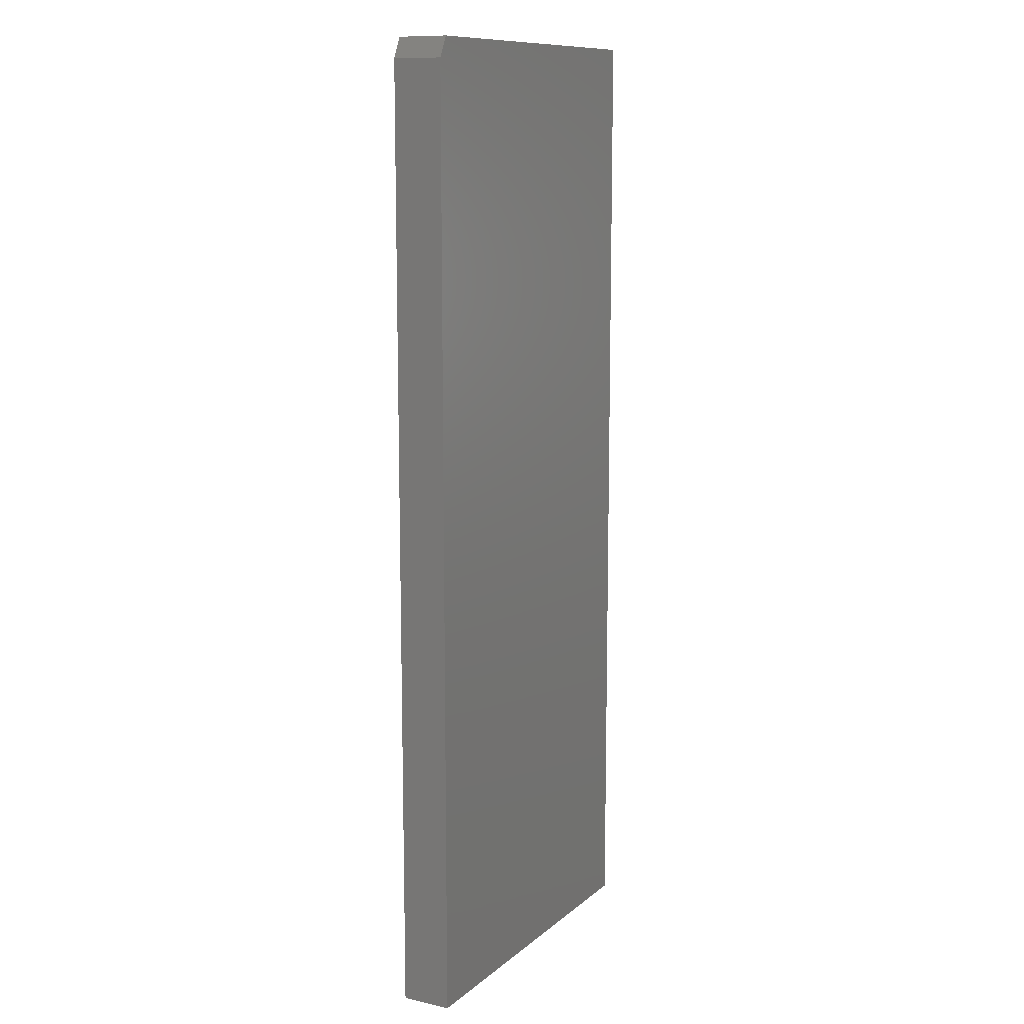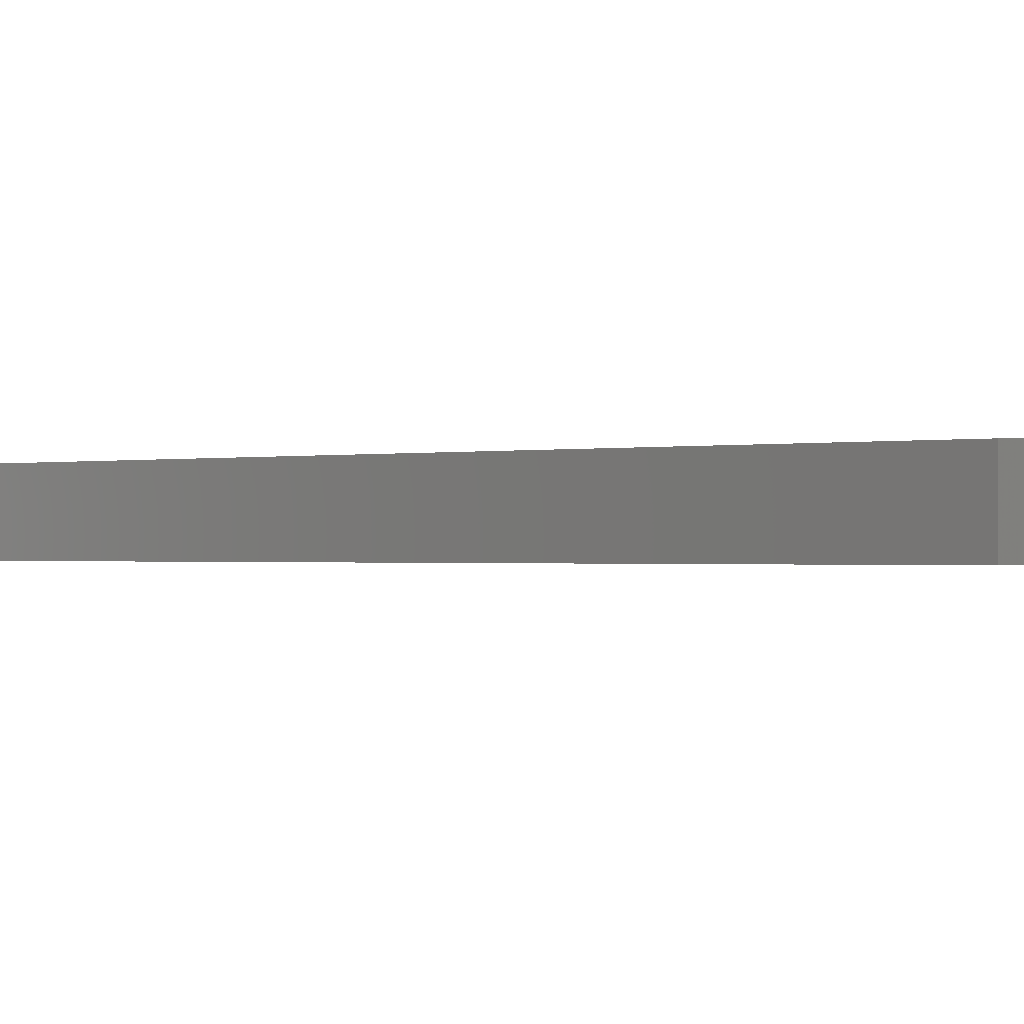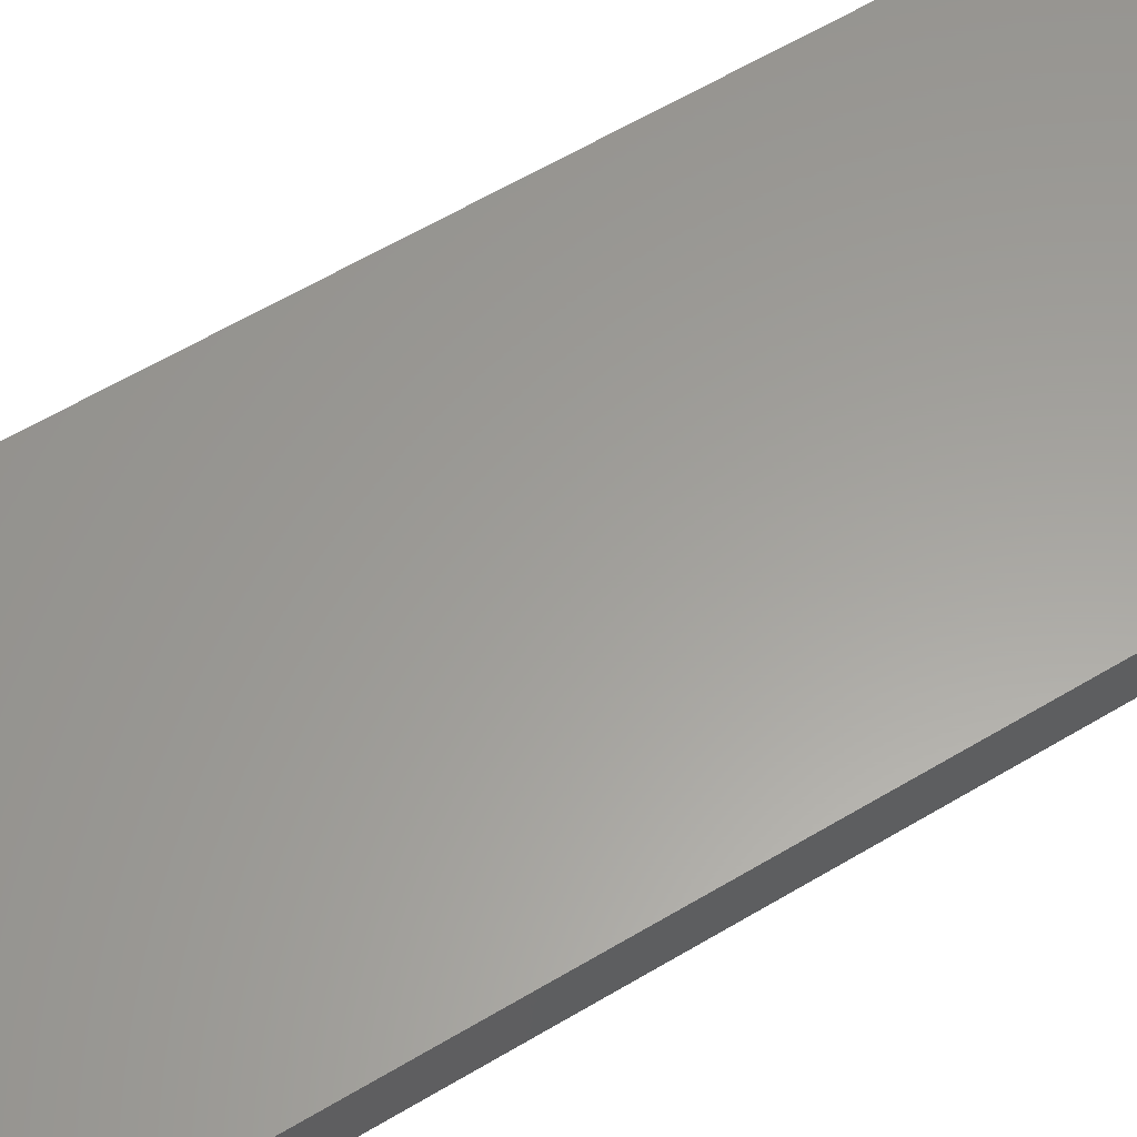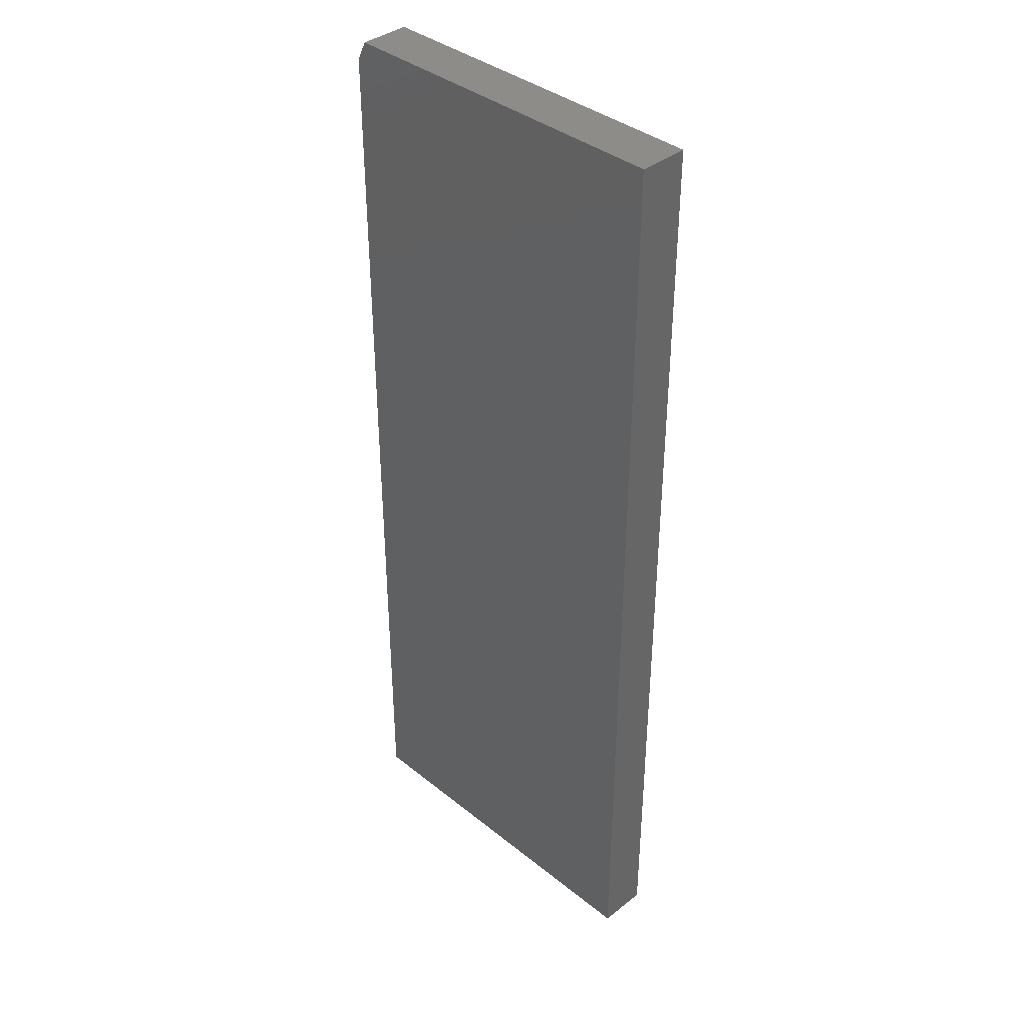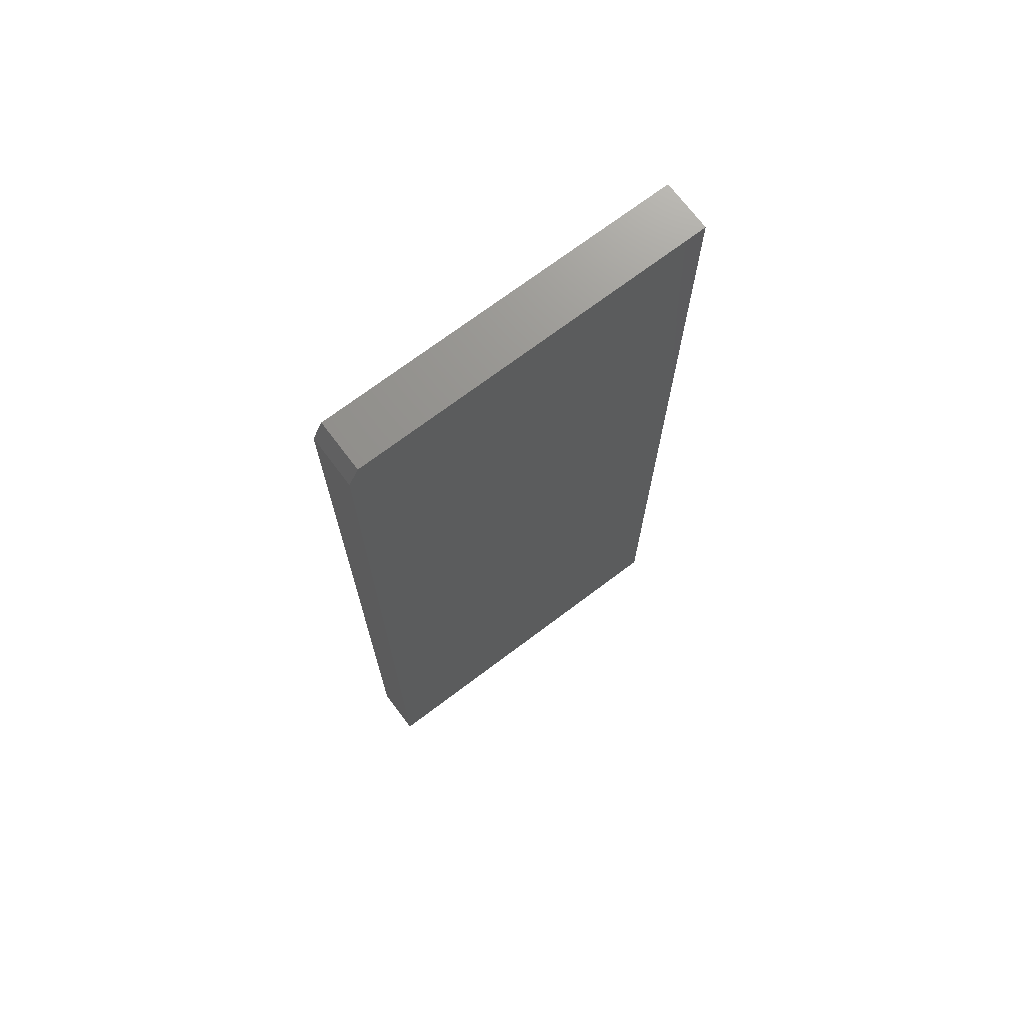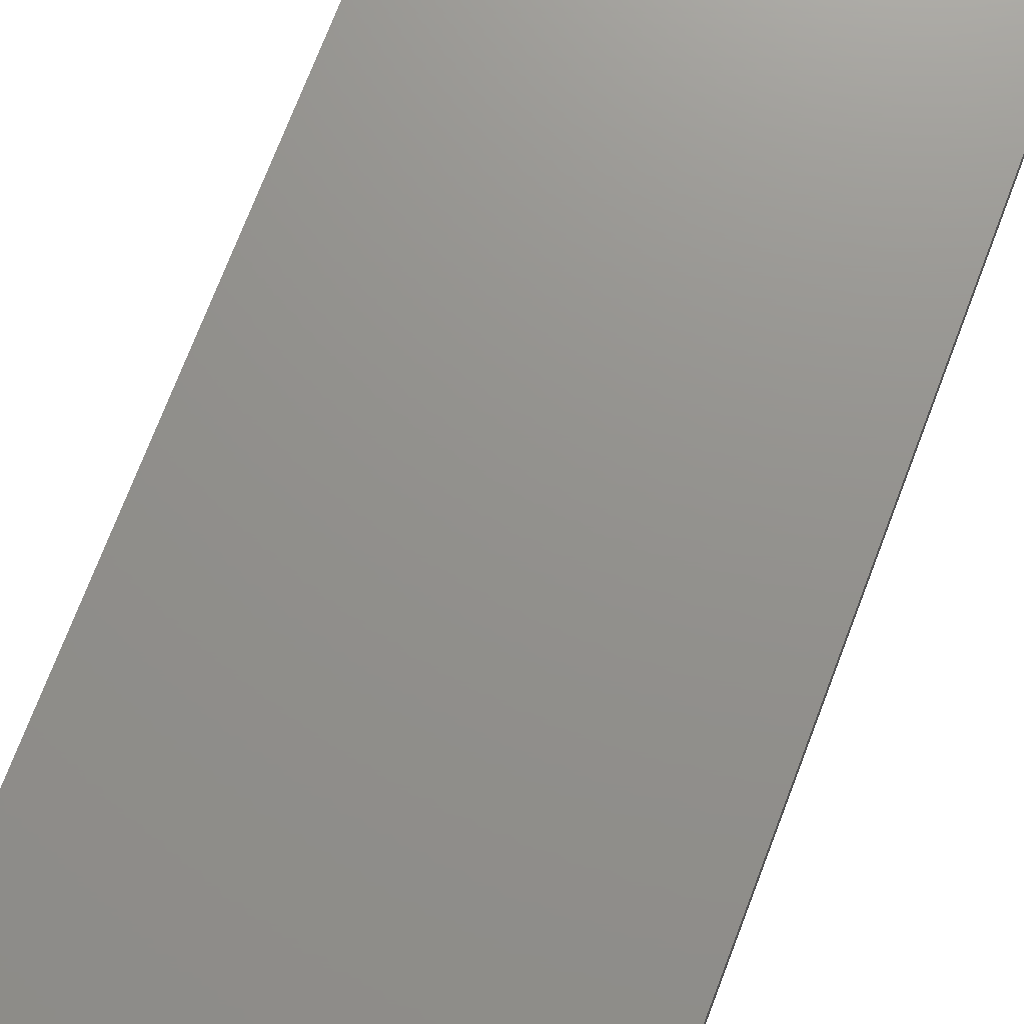
<metadata>
{"format":"stl","ext":"stl","renderer":"f3d","projection":"perspective","resolution":1024,"background":"white","views":[{"elev":11.4,"azim":-61.2,"up":"+Z"},{"elev":-0.5,"azim":-44.3,"up":"+Y"},{"elev":60.8,"azim":-121.4,"up":"+Y"},{"elev":38.2,"azim":45.3,"up":"+Z"},{"elev":71.7,"azim":-37.0,"up":"+Z"},{"elev":71.9,"azim":-159.2,"up":"+Y"}]}
</metadata>
<code>
# stl→obj: 10 verts, 16 faces
v -0.2812 -0.03906 0
v 0.002961 -0.03906 -1.74e-17
v -0.2812 -0.03906 0.7344
v 0.002961 -0.03906 0.75
v -0.2734 -0.03906 0.75
v -0.2734 4.337e-19 0.75
v 0.002961 1.578e-17 0.75
v -0.2812 2.496e-33 0.7344
v 0.002961 1.578e-17 -1.74e-17
v -0.2812 0 0
f 1 2 3
f 3 2 4
f 3 4 5
f 6 7 8
f 8 7 9
f 8 9 10
f 3 8 1
f 1 8 10
f 4 7 5
f 5 7 6
f 5 6 3
f 3 6 8
f 2 9 4
f 4 9 7
f 1 10 2
f 2 10 9

</code>
